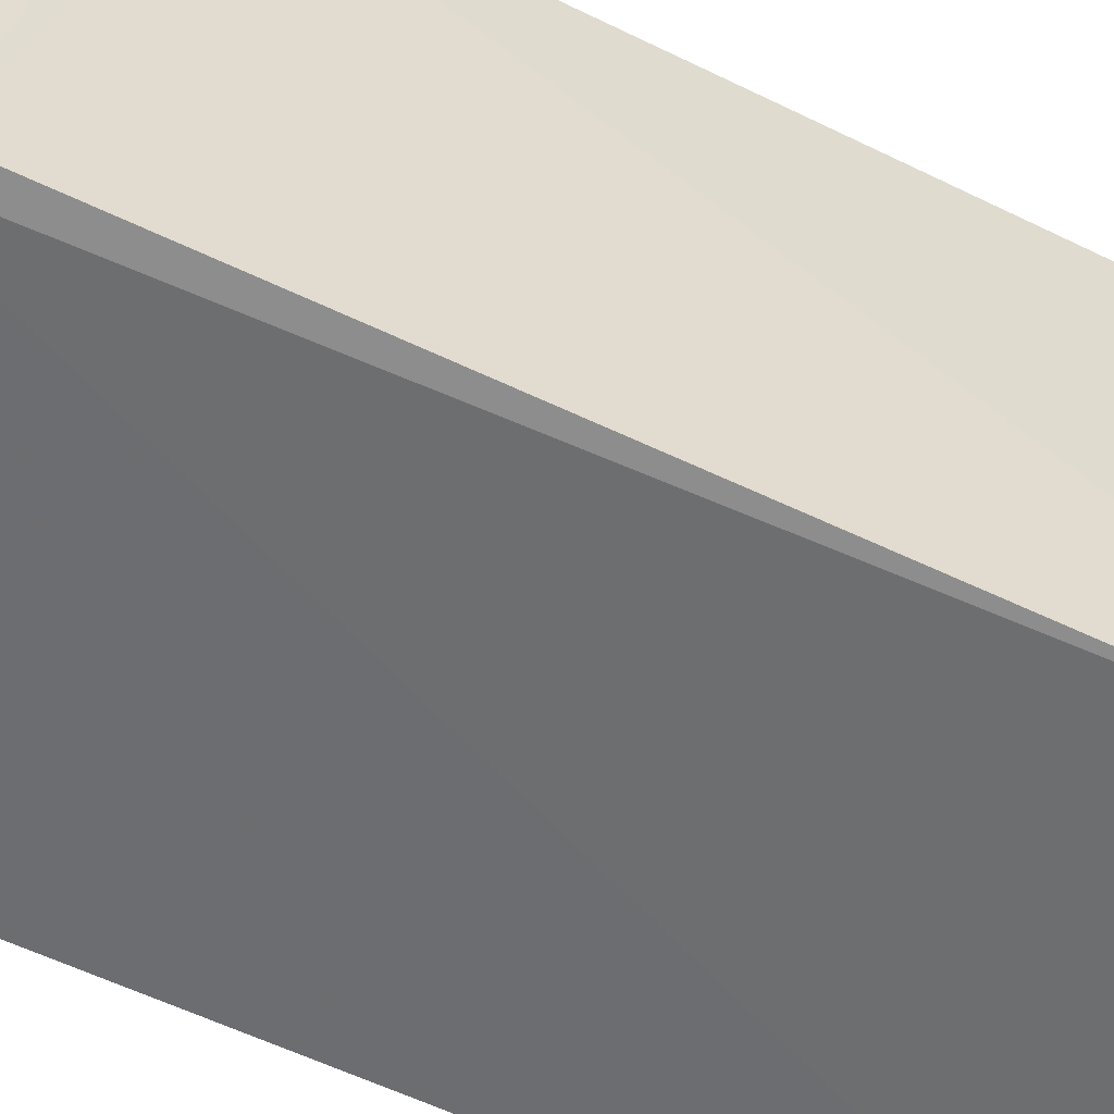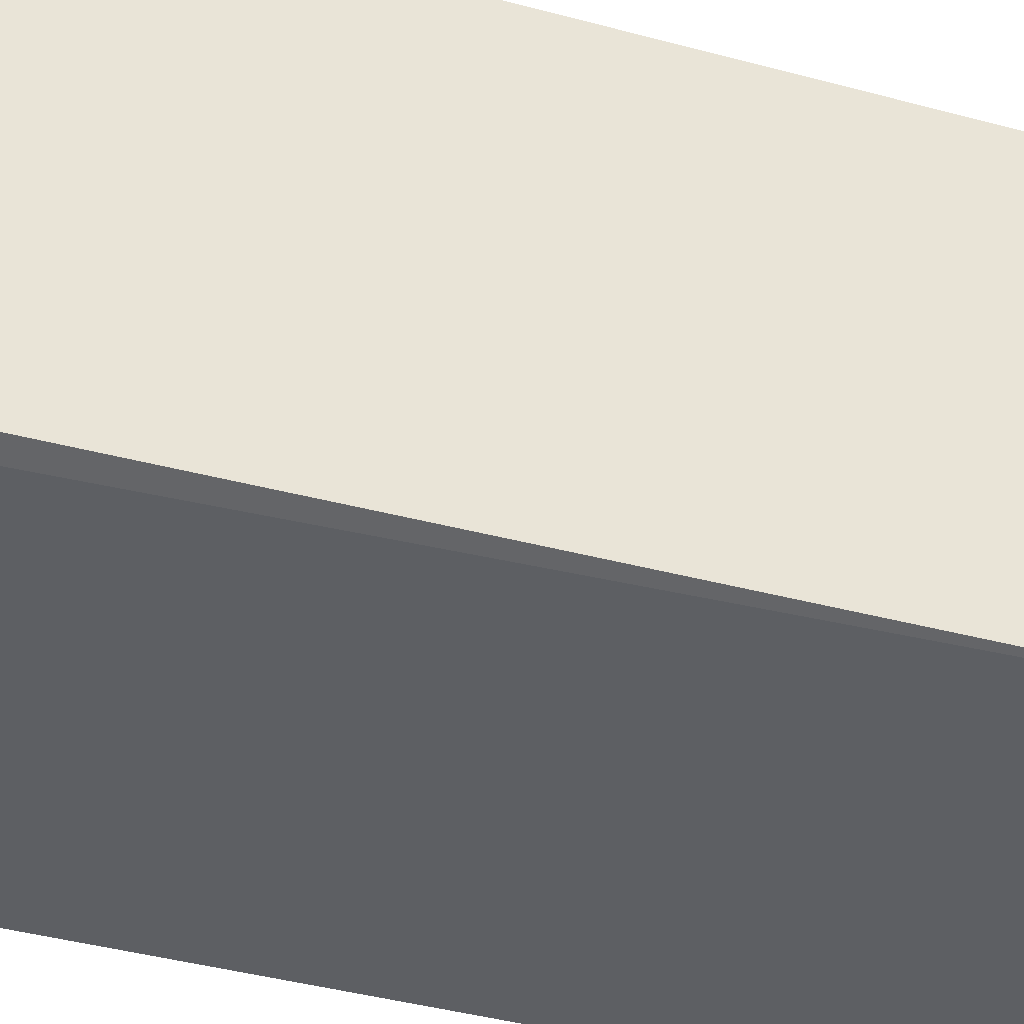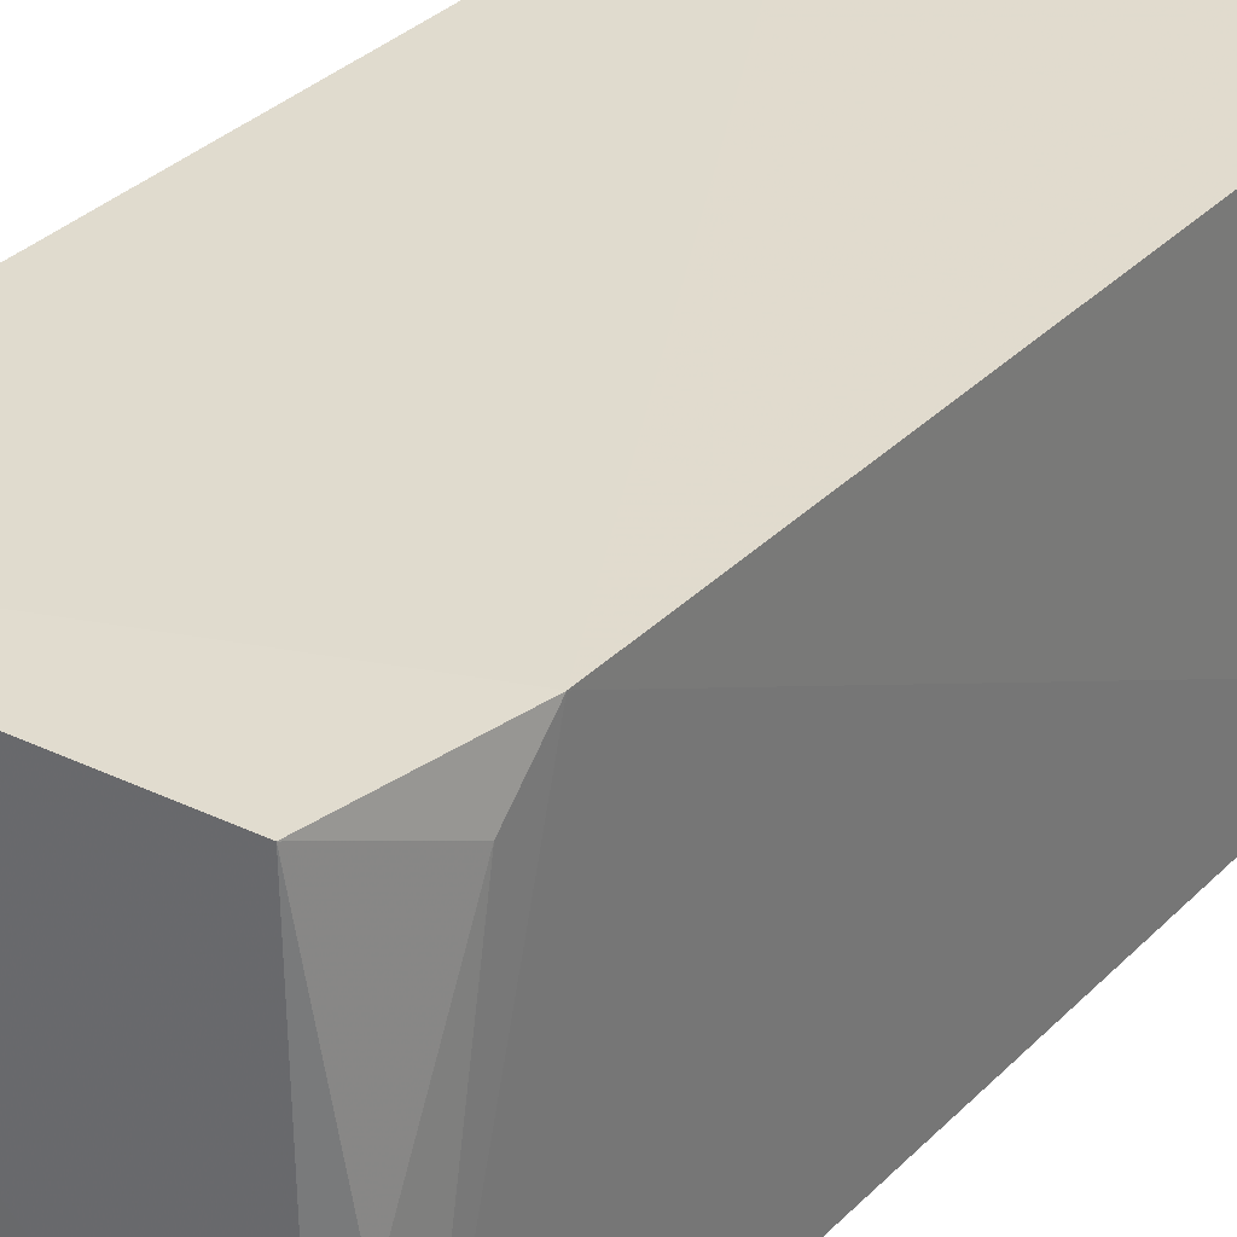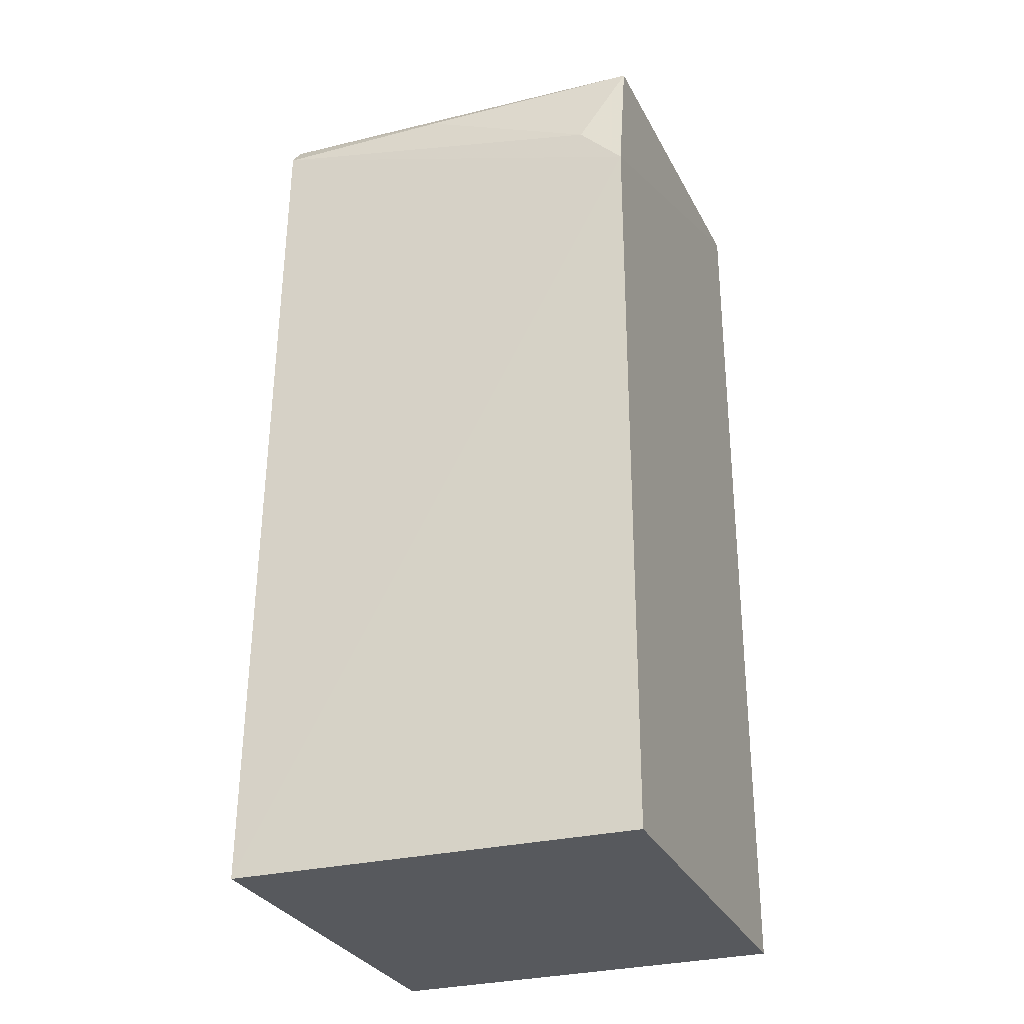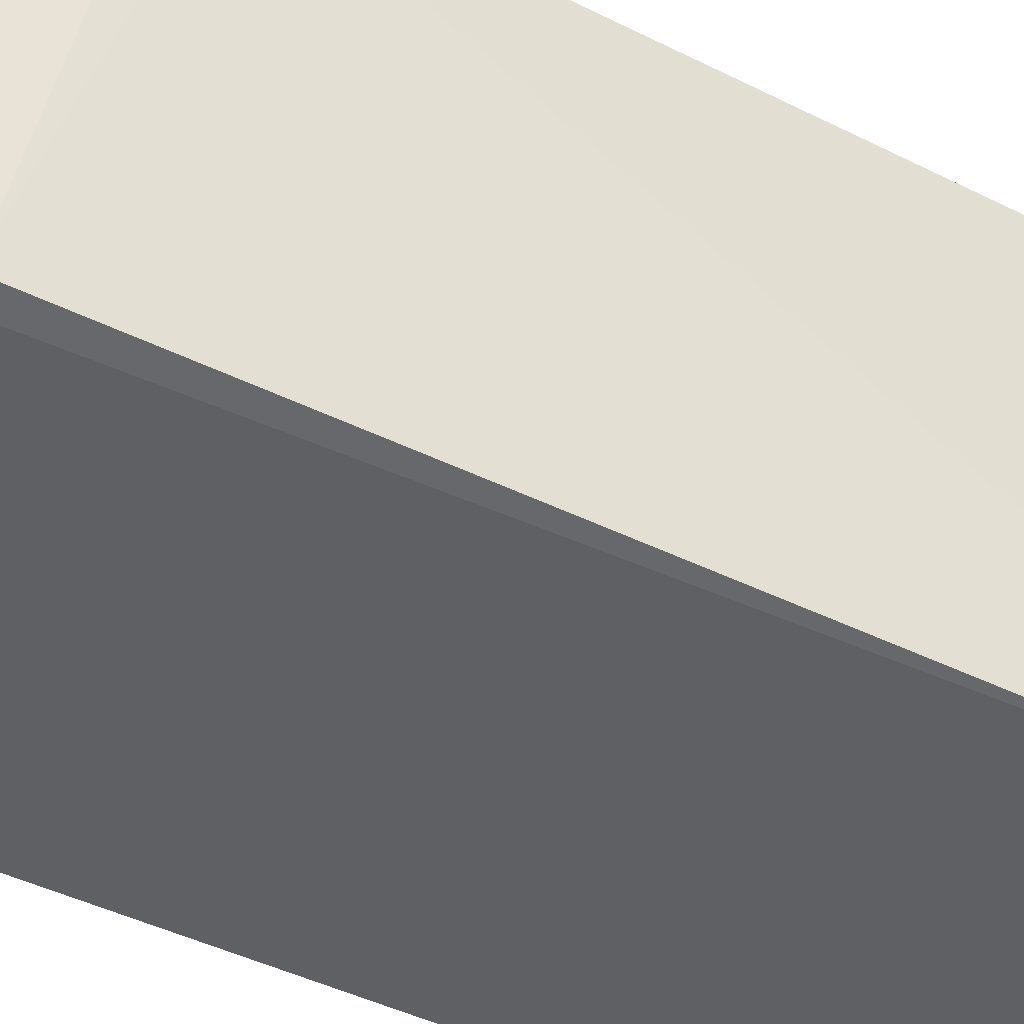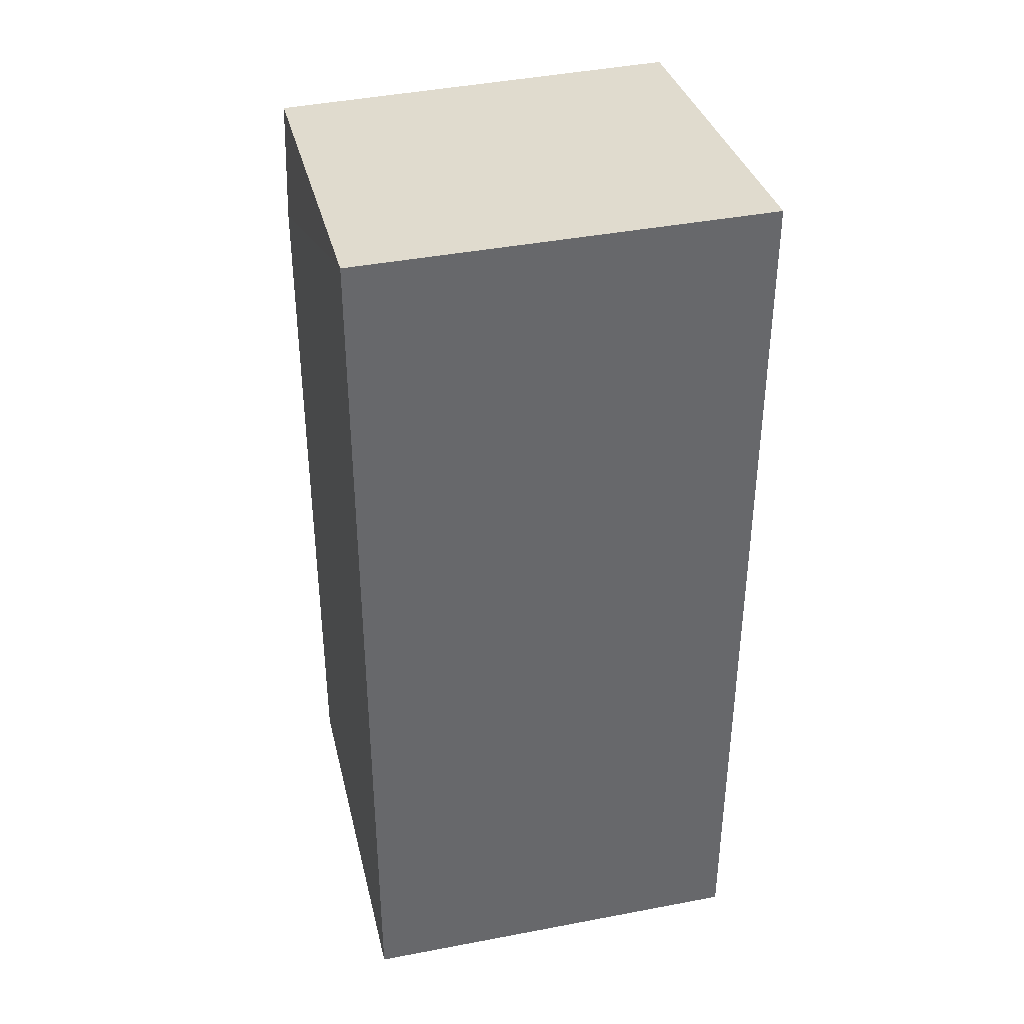
<metadata>
{"format":"obj","ext":"obj","renderer":"f3d","projection":"perspective","resolution":1024,"background":"white","views":[{"elev":-54.3,"azim":-118.0,"up":"+Z"},{"elev":-40.6,"azim":-108.6,"up":"+Z"},{"elev":33.6,"azim":-143.5,"up":"+Z"},{"elev":-29.3,"azim":-68.6,"up":"+Y"},{"elev":-42.4,"azim":-121.4,"up":"+Z"},{"elev":37.9,"azim":76.5,"up":"+Y"}]}
</metadata>
<code>
v -0.009778 0.02075 0.09077
v -0.009799 -0.01075 0.09078
v -0.009799 -0.01075 0.07704
v -0.02277 0.01999 0.07699
v -0.02359 -0.0107 0.09072
v -0.00978 0.02088 0.07704
v -0.02348 0.01512 0.09074
v -0.01132 -0.01075 0.07704
v -0.02253 0.01984 0.09069
v -0.02397 -0.0107 0.07701
v -0.02356 0.01901 0.07714
v -0.0233 0.01923 0.08314
v -0.02345 0.01665 0.08922
f 1 2 3
f 6 1 3
f 6 3 4
f 6 4 1
f 7 5 2
f 7 2 1
f 8 3 2
f 8 2 5
f 9 7 1
f 9 1 4
f 10 5 7
f 10 8 5
f 10 4 3
f 10 3 8
f 11 10 7
f 11 4 10
f 12 9 4
f 12 4 11
f 13 12 11
f 13 11 7
f 13 7 9
f 13 9 12

</code>
